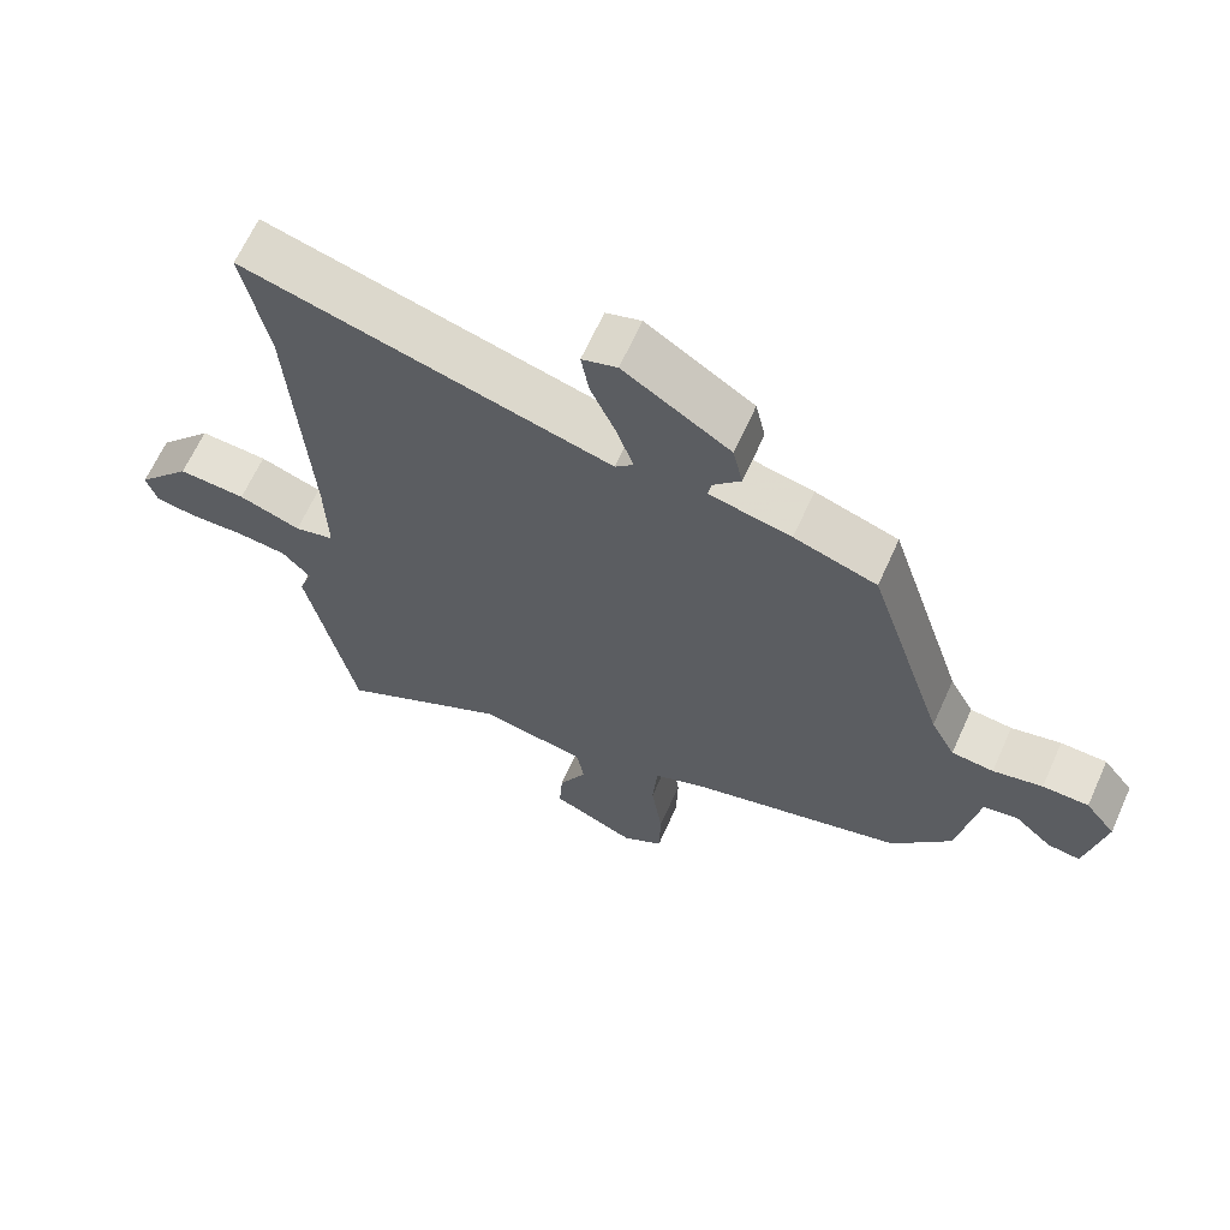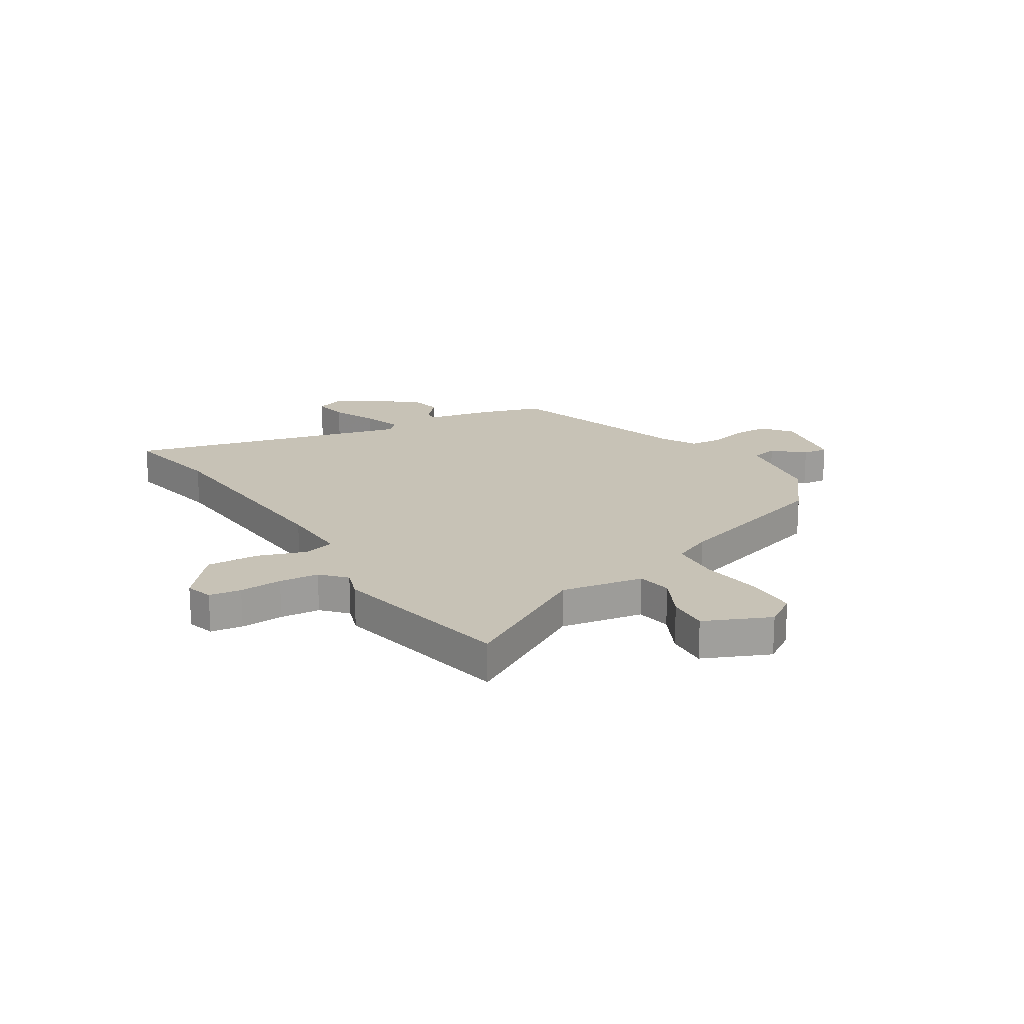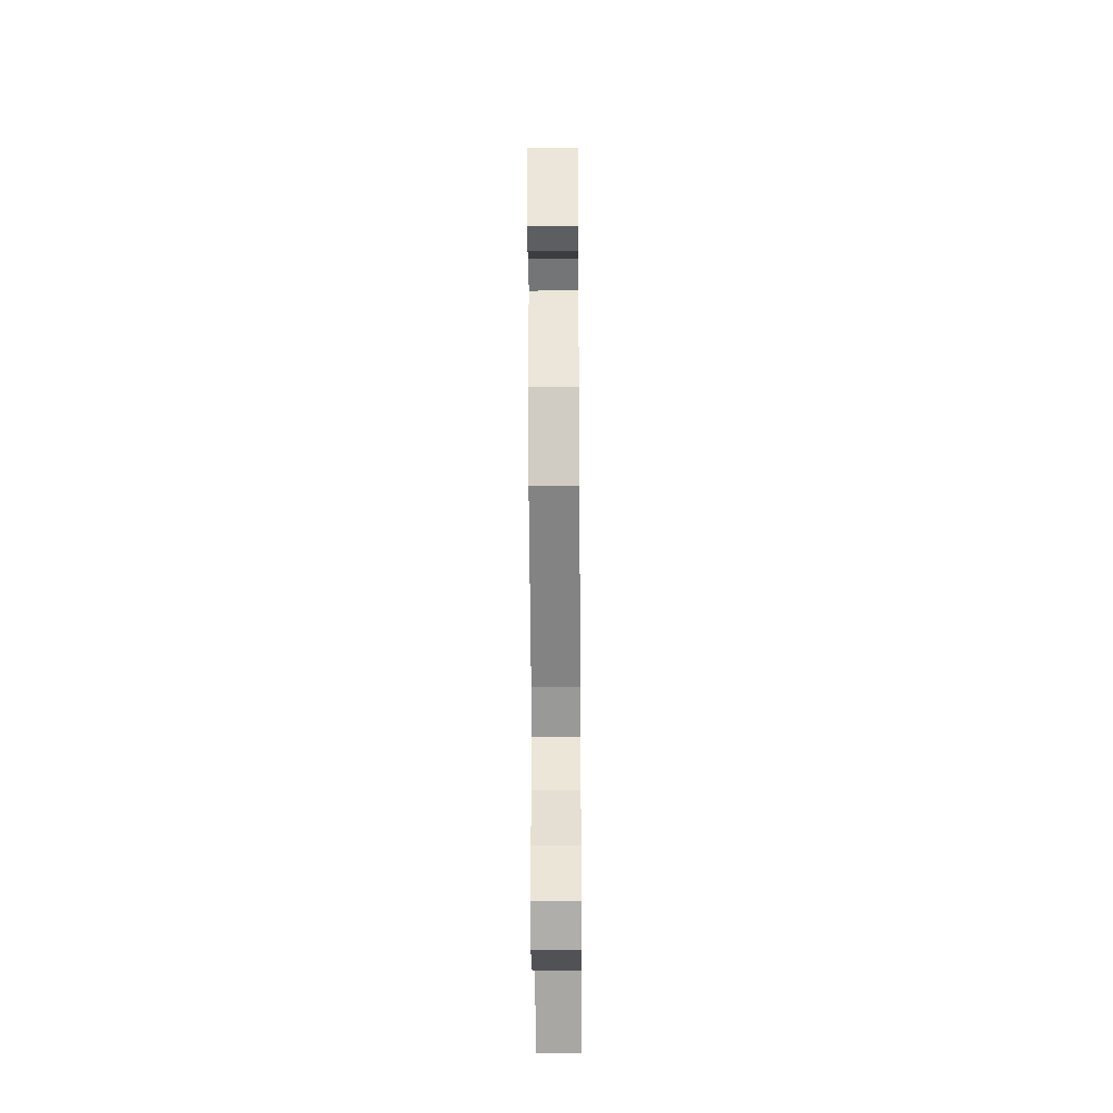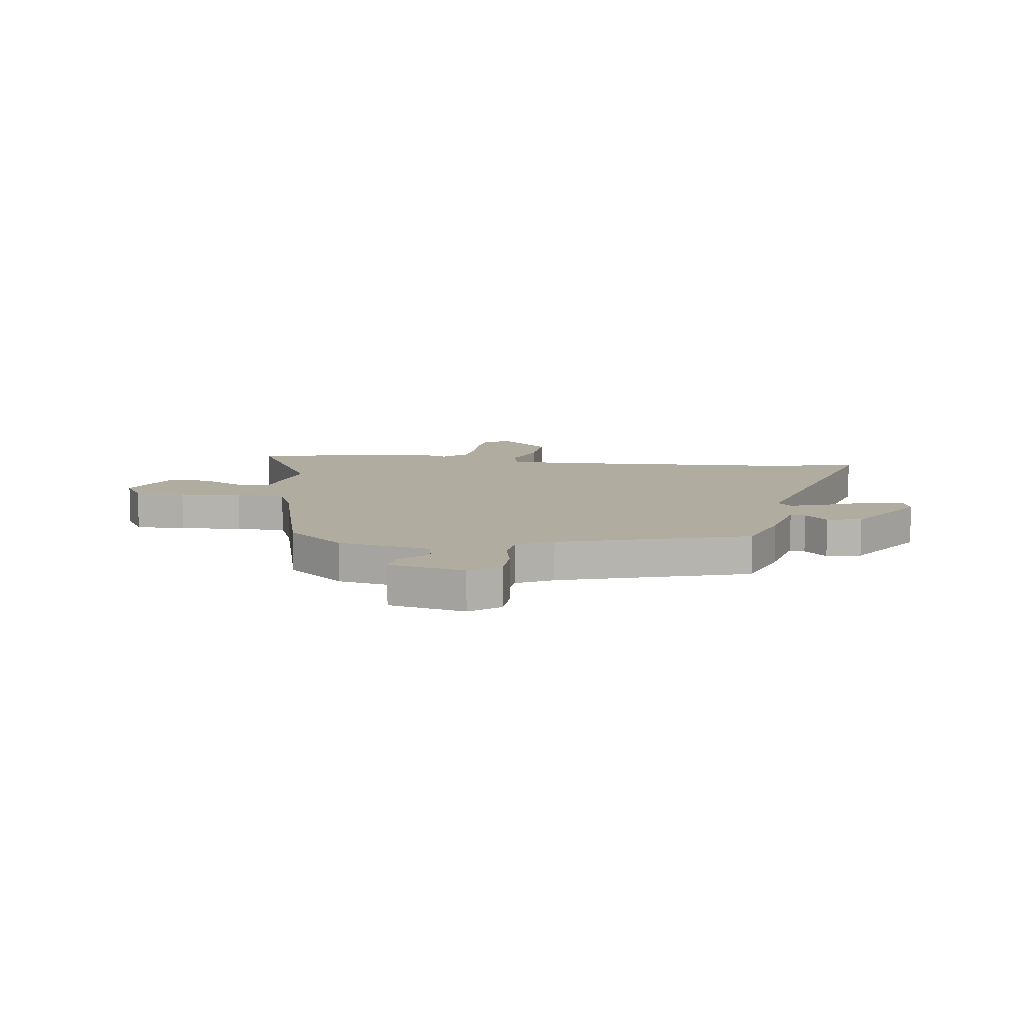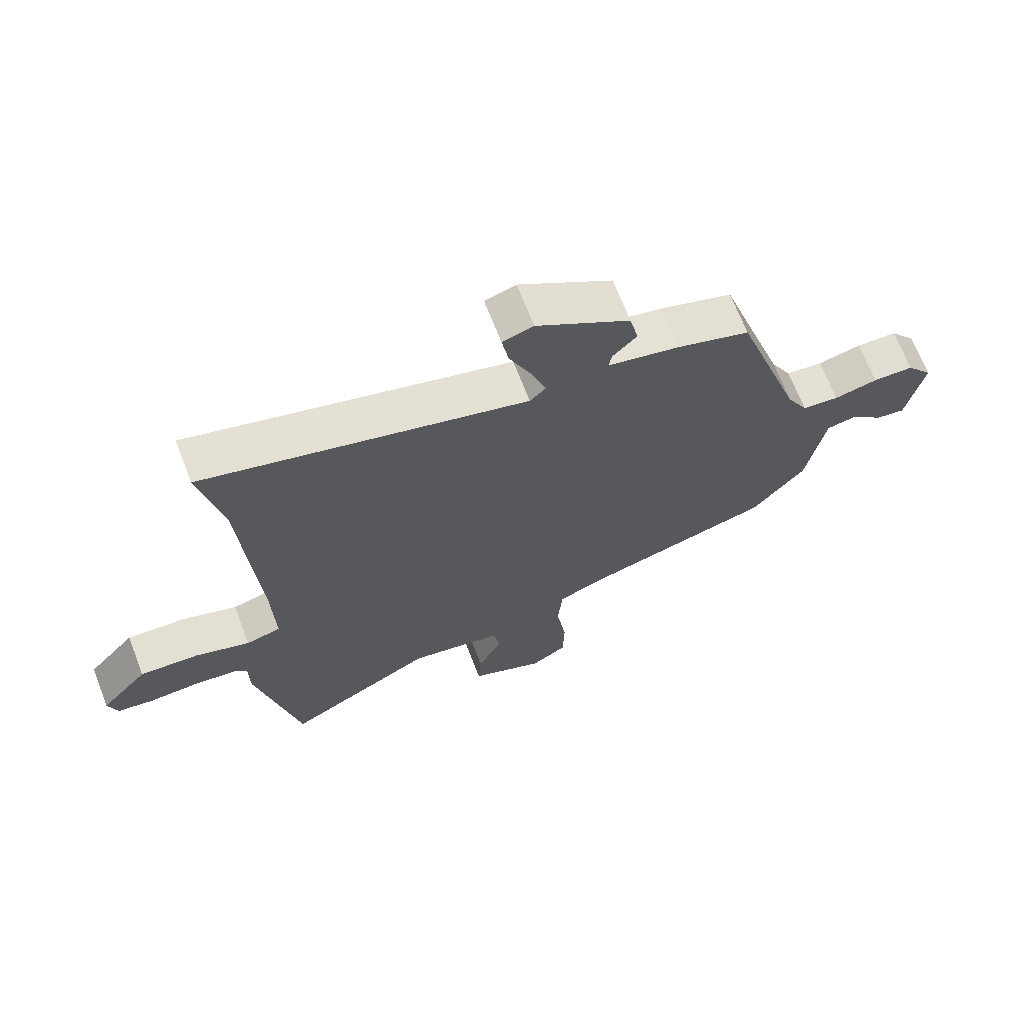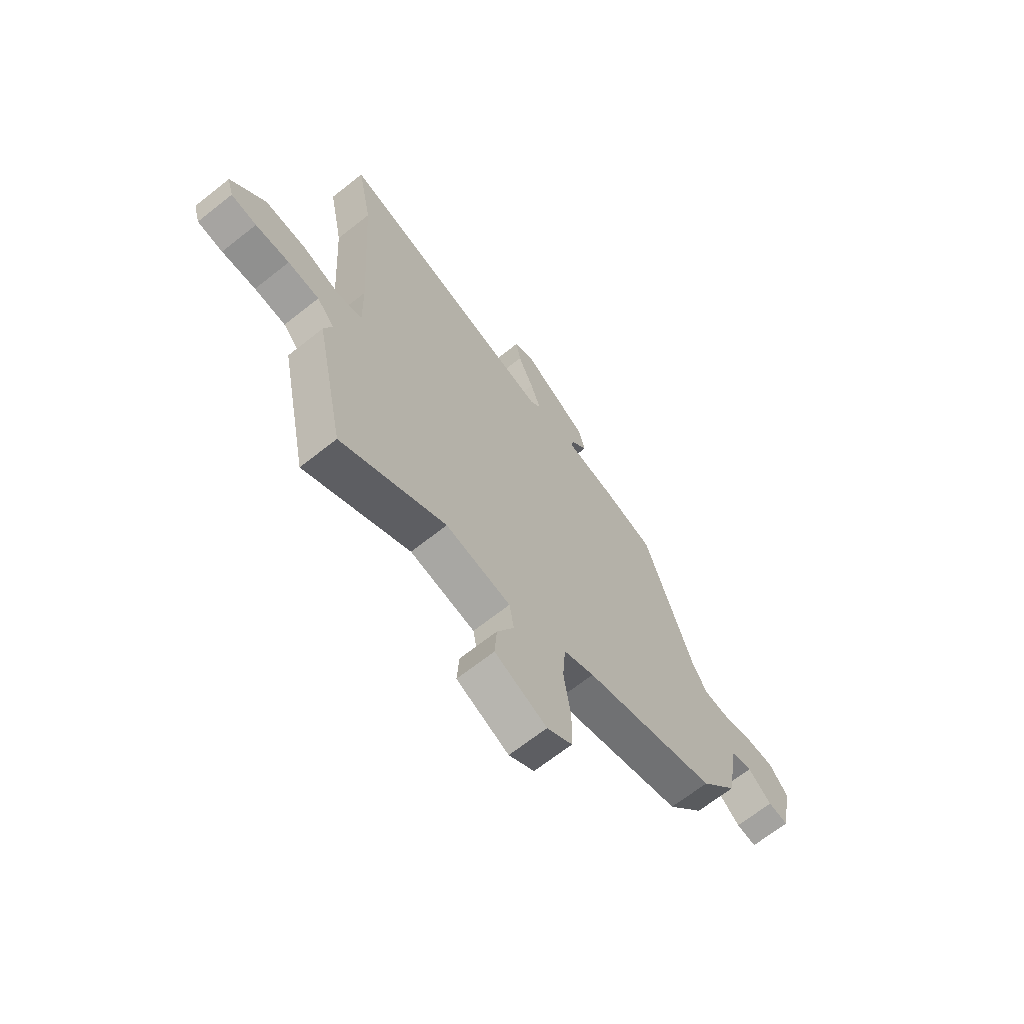
<metadata>
{"format":"obj","ext":"obj","renderer":"f3d","projection":"perspective","resolution":1024,"background":"white","views":[{"elev":65.5,"azim":-155.7,"up":"+Z"},{"elev":19.2,"azim":147.8,"up":"+Y"},{"elev":-44.9,"azim":-89.6,"up":"+Z"},{"elev":10.0,"azim":-81.1,"up":"+Y"},{"elev":68.8,"azim":158.8,"up":"+Z"},{"elev":-67.7,"azim":128.4,"up":"+Z"}]}
</metadata>
<code>
v -0.456 0.07 -0.388
v -0.542 0.07 -0.281
v -0.571 0.07 -0.109
v -0.62 0.07 -0.099
v -0.674 0.07 -0.148
v -0.721 0.07 -0.154
v -0.748 0.07 -0.013
v -0.705 0.07 0.042
v -0.639 0.07 0.043
v -0.568 0.07 0.026
v -0.508 0.07 0.032
v -0.473 0.07 0.098
v -0.362 0.07 0.445
v -0.244 0.07 0.483
v -0.127 0.07 0.508
v -0.132 0.07 0.536
v -0.171 0.07 0.578
v -0.157 0.07 0.642
v -0.005 0.07 0.739
v 0.045 0.07 0.723
v 0.034 0.07 0.659
v -0.002 0.07 0.576
v -0.026 0.07 0.506
v 0 0.07 0.48
v 0.523 0.07 0.619
v 0.487 0.07 0.432
v 0.461 0.07 0.017
v 0.458 0.07 -0.113
v 0.515 0.07 -0.128
v 0.604 0.07 -0.097
v 0.701 0.07 -0.092
v 0.779 0.07 -0.183
v 0.764 0.07 -0.233
v 0.705 0.07 -0.242
v 0.626 0.07 -0.238
v 0.553 0.07 -0.245
v 0.512 0.07 -0.29
v 0.531 0.07 -0.346
v 0.462 0.07 -0.687
v 0.218 0.07 -0.548
v 0.066 0.07 -0.576
v 0.055 0.07 -0.64
v 0.095 0.07 -0.72
v 0.1 0.07 -0.796
v -0.021 0.07 -0.85
v -0.08 0.07 -0.812
v -0.082 0.07 -0.717
v -0.066 0.07 -0.604
v -0.073 0.07 -0.511
v -0.145 0.07 -0.479
v -0.456 0 -0.388
v -0.542 0 -0.281
v -0.571 0 -0.109
v -0.62 0 -0.099
v -0.674 0 -0.148
v -0.721 0 -0.154
v -0.748 0 -0.013
v -0.705 0 0.042
v -0.639 0 0.043
v -0.568 0 0.026
v -0.508 0 0.032
v -0.473 0 0.098
v -0.362 0 0.445
v -0.244 0 0.483
v -0.127 0 0.508
v -0.132 0 0.536
v -0.171 0 0.578
v -0.157 0 0.642
v -0.005 0 0.739
v 0.045 0 0.723
v 0.034 0 0.659
v -0.002 0 0.576
v -0.026 0 0.506
v 0 0 0.48
v 0.523 0 0.619
v 0.487 0 0.432
v 0.461 0 0.017
v 0.458 0 -0.113
v 0.515 0 -0.128
v 0.604 0 -0.097
v 0.701 0 -0.092
v 0.779 0 -0.183
v 0.764 0 -0.233
v 0.705 0 -0.242
v 0.626 0 -0.238
v 0.553 0 -0.245
v 0.512 0 -0.29
v 0.531 0 -0.346
v 0.462 0 -0.687
v 0.218 0 -0.548
v 0.066 0 -0.576
v 0.055 0 -0.64
v 0.095 0 -0.72
v 0.1 0 -0.796
v -0.021 0 -0.85
v -0.08 0 -0.812
v -0.082 0 -0.717
v -0.066 0 -0.604
v -0.073 0 -0.511
v -0.145 0 -0.479
f 45 46 47 48
f 45 48 49
f 42 43 44 45
f 41 42 45 49
f 40 41 49
f 37 38 39 40
f 36 37 40 49
f 32 33 34 35
f 32 35 36
f 29 30 31 32
f 29 32 36
f 28 29 36 49
f 24 25 26
f 24 26 27
f 23 24 27 28
f 19 20 21 22
f 19 22 23
f 16 17 18 19
f 15 16 19 23
f 12 13 14 15
f 11 12 15 23
f 7 8 9 10
f 7 10 11
f 4 5 6 7
f 3 4 7 11
f 50 1 2 3
f 23 28 49 50
f 3 11 23 50
f 98 97 96 95
f 99 98 95
f 95 94 93 92
f 99 95 92 91
f 99 91 90
f 90 89 88 87
f 99 90 87 86
f 85 84 83 82
f 86 85 82
f 82 81 80 79
f 86 82 79
f 99 86 79 78
f 76 75 74
f 77 76 74
f 78 77 74 73
f 72 71 70 69
f 73 72 69
f 69 68 67 66
f 73 69 66 65
f 65 64 63 62
f 73 65 62 61
f 60 59 58 57
f 61 60 57
f 57 56 55 54
f 61 57 54 53
f 53 52 51 100
f 100 99 78 73
f 100 73 61 53
f 1 51 52 2
f 2 52 53 3
f 3 53 54 4
f 4 54 55 5
f 5 55 56 6
f 6 56 57 7
f 7 57 58 8
f 8 58 59 9
f 9 59 60 10
f 10 60 61 11
f 11 61 62 12
f 12 62 63 13
f 13 63 64 14
f 14 64 65 15
f 15 65 66 16
f 16 66 67 17
f 17 67 68 18
f 18 68 69 19
f 19 69 70 20
f 20 70 71 21
f 21 71 72 22
f 22 72 73 23
f 23 73 74 24
f 24 74 75 25
f 25 75 76 26
f 26 76 77 27
f 27 77 78 28
f 28 78 79 29
f 29 79 80 30
f 30 80 81 31
f 31 81 82 32
f 32 82 83 33
f 33 83 84 34
f 34 84 85 35
f 35 85 86 36
f 36 86 87 37
f 37 87 88 38
f 38 88 89 39
f 39 89 90 40
f 40 90 91 41
f 41 91 92 42
f 42 92 93 43
f 43 93 94 44
f 44 94 95 45
f 45 95 96 46
f 46 96 97 47
f 47 97 98 48
f 48 98 99 49
f 49 99 100 50
f 50 100 51 1

</code>
